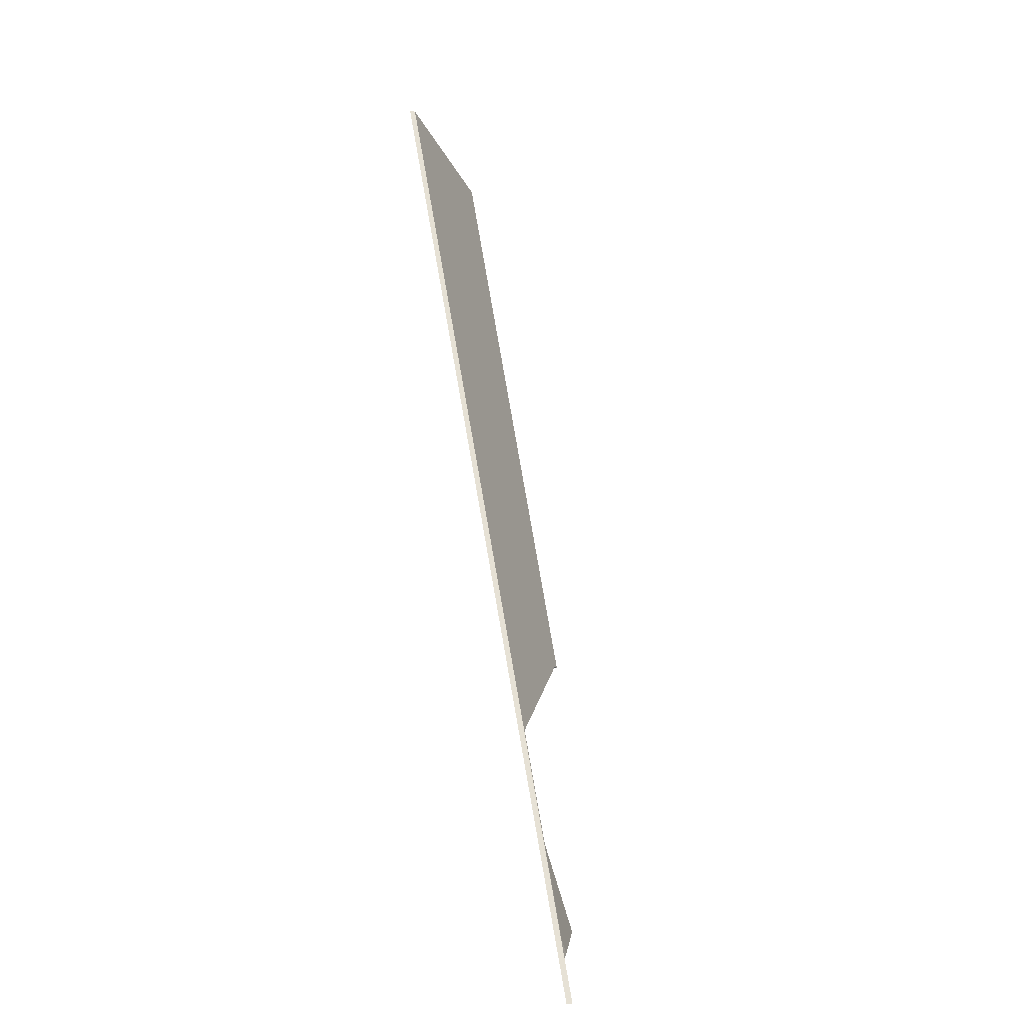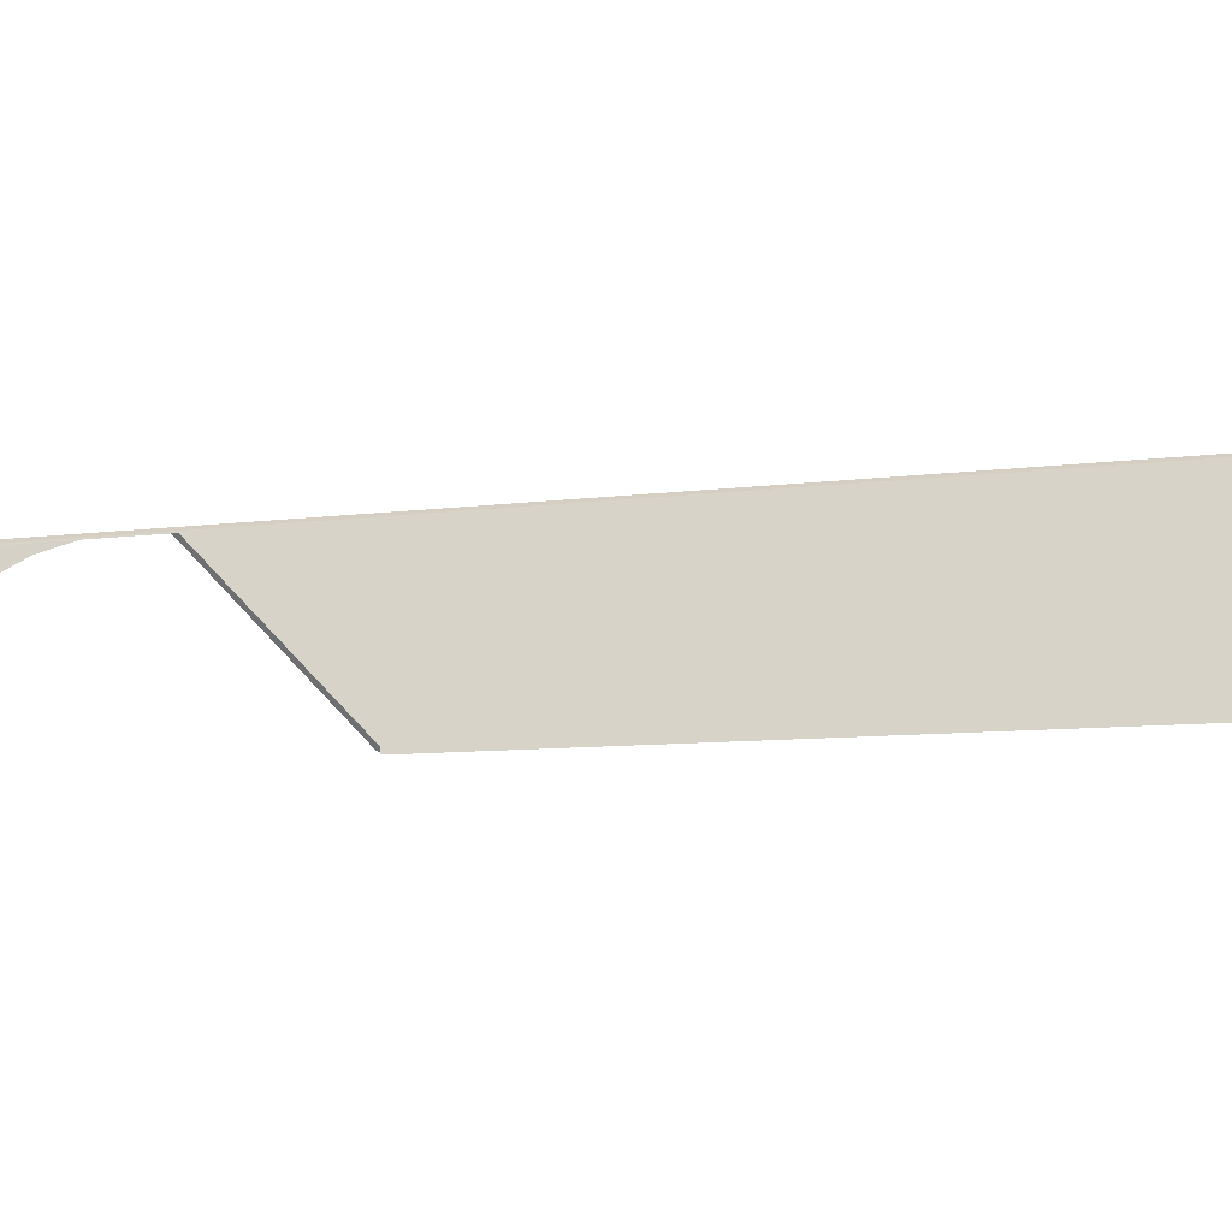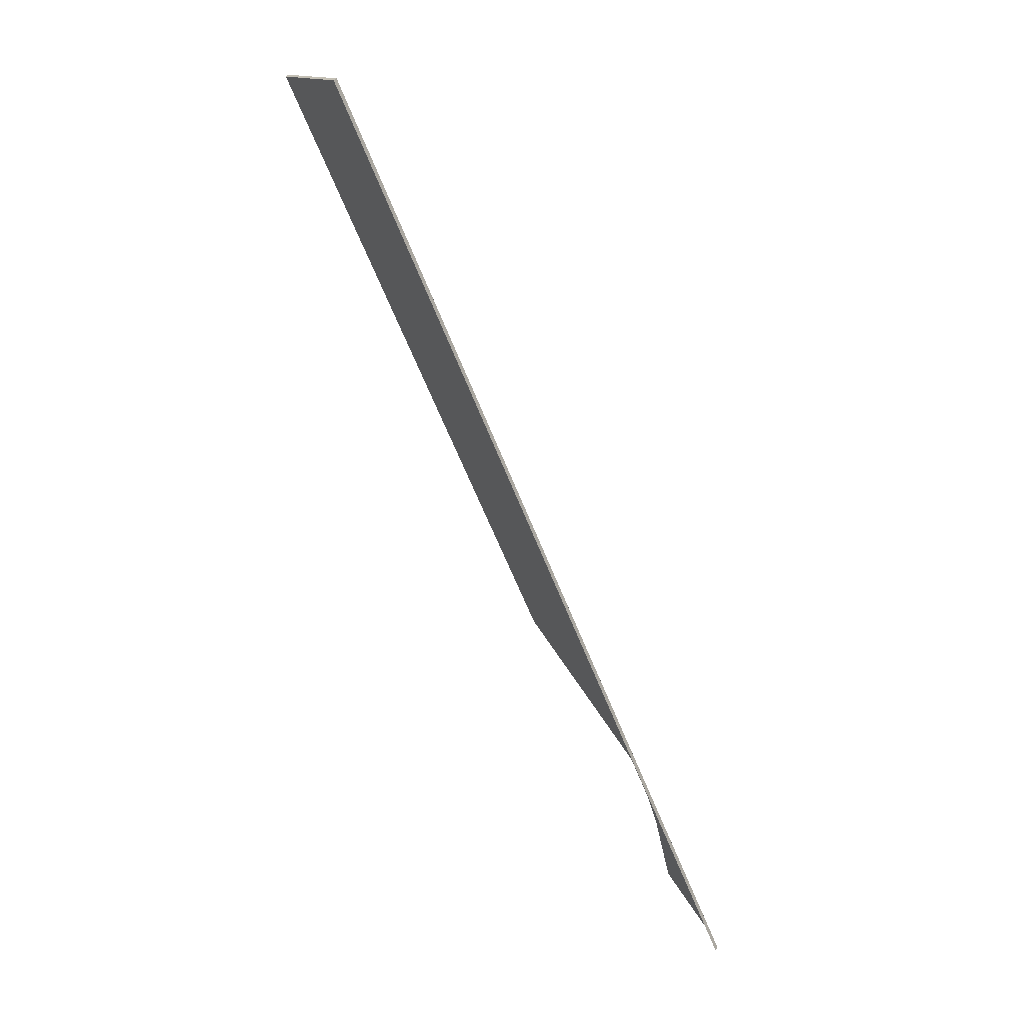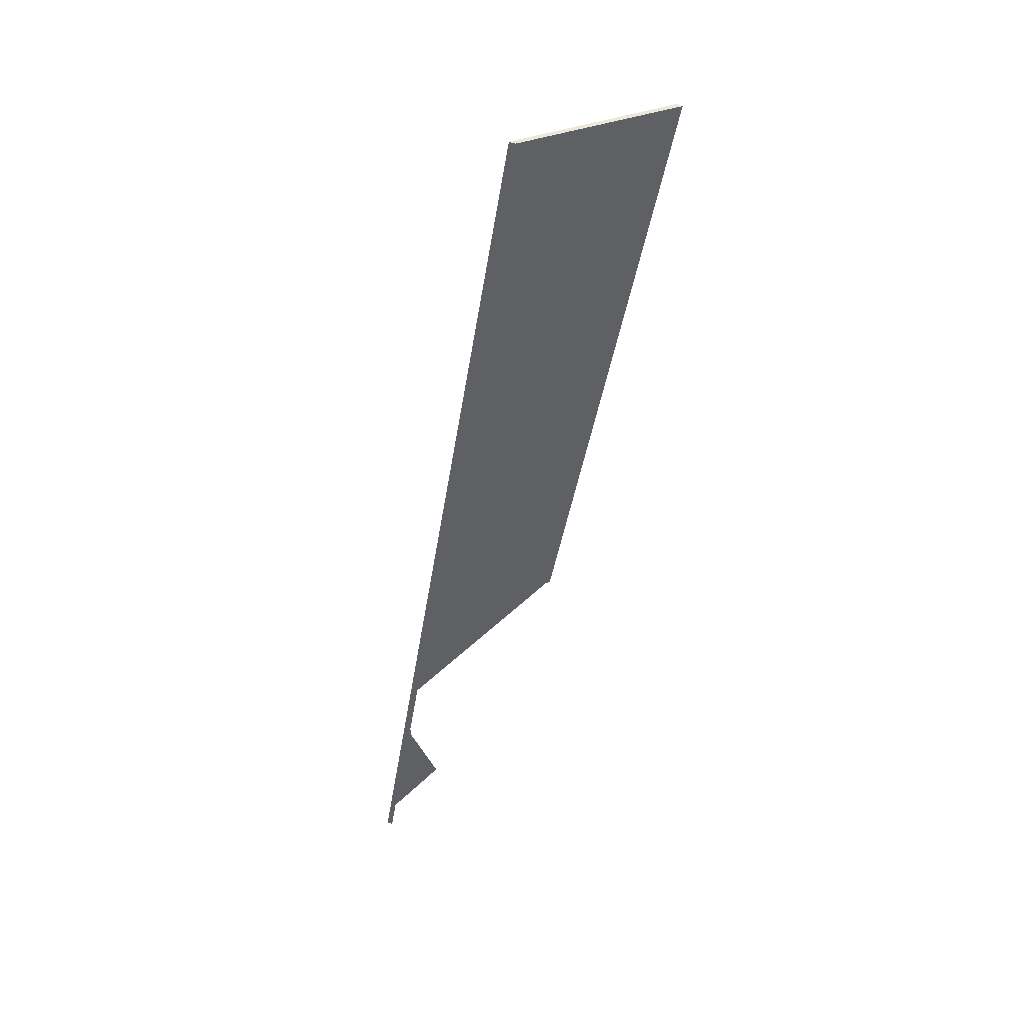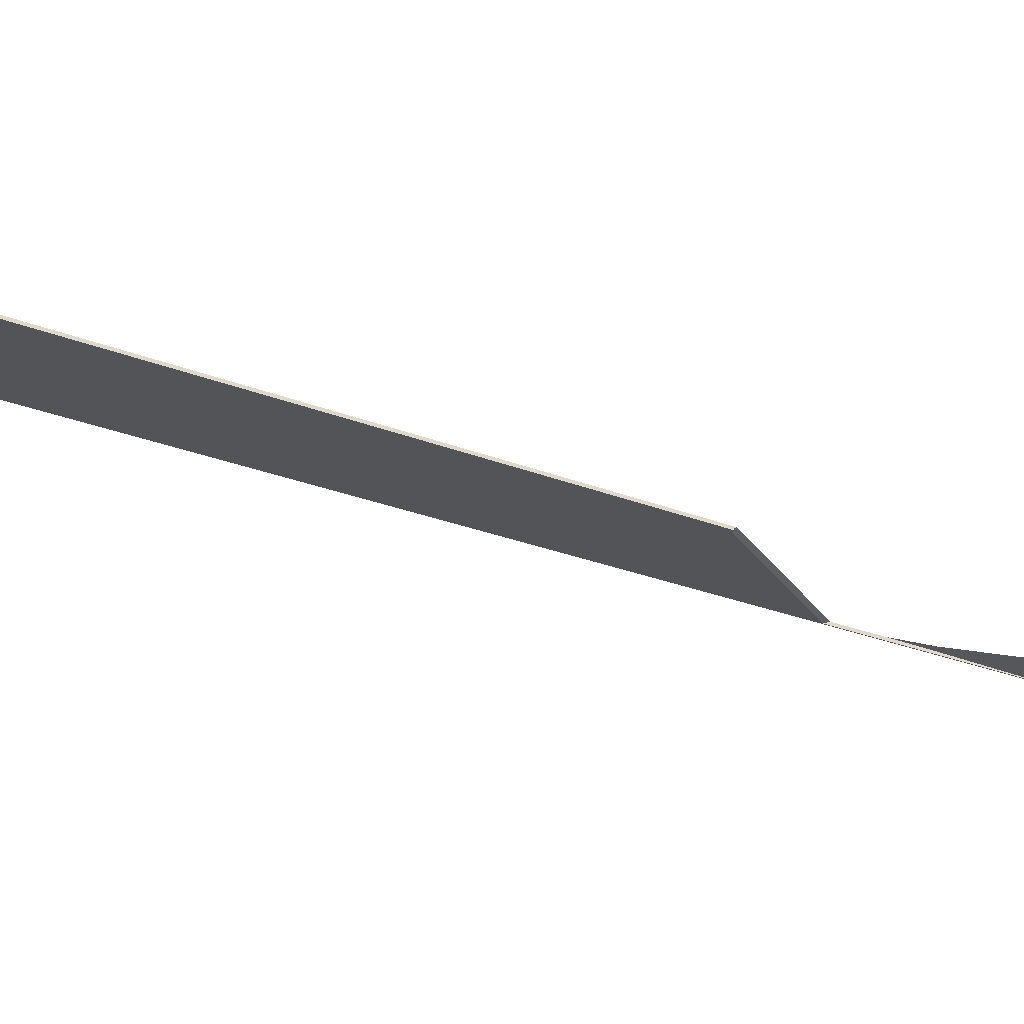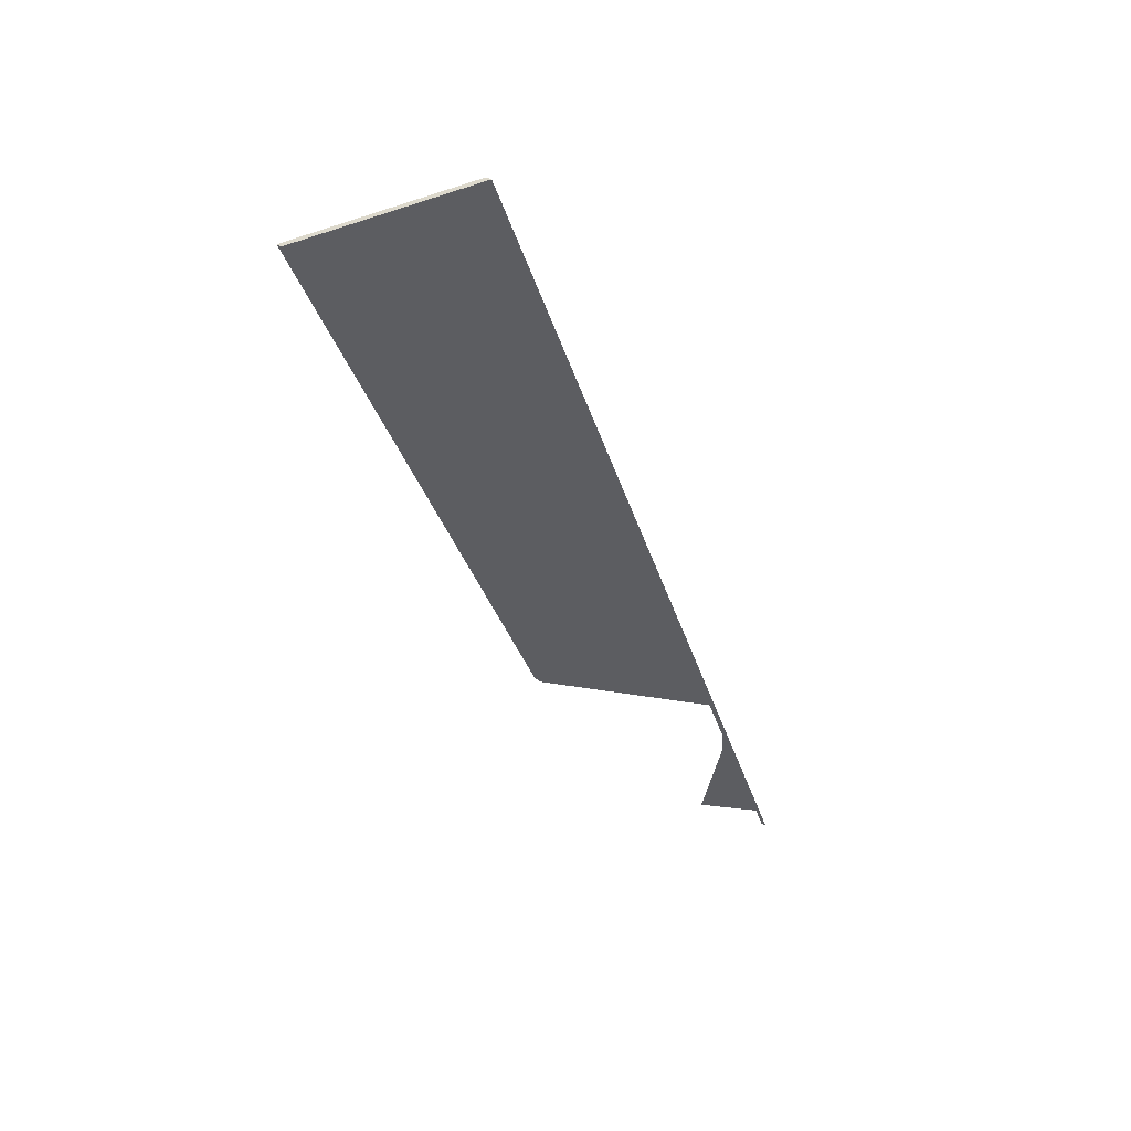
<metadata>
{"format":"obj","ext":"obj","renderer":"f3d","projection":"perspective","resolution":1024,"background":"white","views":[{"elev":-6.1,"azim":-112.7,"up":"+Z"},{"elev":-62.9,"azim":-61.2,"up":"+Y"},{"elev":32.2,"azim":-156.6,"up":"+Z"},{"elev":69.7,"azim":-69.4,"up":"+Z"},{"elev":-60.0,"azim":96.8,"up":"+Y"},{"elev":34.6,"azim":131.7,"up":"+Z"}]}
</metadata>
<code>
v 3.108 -0.04895 3.713
v 3.109 -0.04895 3.713
v 3.109 -0.0505 3.713
v 3.026 -0.004287 3.648
v 3.033 -0.003887 3.663
v 3.041 -0.003887 3.681
v 3.041 -0.006393 3.681
v 3.026 -0.006393 3.648
v 3.042 -0.003887 3.682
v 3.043 -0.006393 3.685
v 3.109 -0.04799 3.712
v 3.109 -0.04799 3.713
v 3.109 -0.04895 3.713
v 3.109 -0.04799 3.712
v 3.23 -0.05617 3.964
v 3.109 -0.0505 3.713
v 3.109 -0.04895 3.713
v 3.109 -0.04799 3.713
v 3.23 -0.05367 3.964
v 3.23 -0.05367 3.964
v 3.179 -0.003553 3.986
v 3.179 -0.006059 3.986
v 3.23 -0.05617 3.964
v 3.179 -0.003553 3.986
v 2.995 -0.003429 3.58
v 2.995 -0.005935 3.58
v 3.179 -0.006059 3.986
v 2.995 -0.003449 3.58
v 2.995 -0.005955 3.58
v 2.995 -0.005935 3.58
v 2.995 -0.003429 3.58
v 3.002 -0.005955 3.596
v 3.001 -0.003449 3.594
v 2.995 -0.005935 3.58
v 2.995 -0.005955 3.58
v 3.002 -0.005955 3.596
v 3.179 -0.006059 3.986
v 3.006 -0.006393 3.604
v 3.043 -0.006393 3.685
v 3.006 -0.008207 3.598
v 3.108 -0.04895 3.713
v 3.109 -0.0505 3.713
v 3.23 -0.05617 3.964
v 3.029 -0.006928 3.646
v 3.001 -0.003449 3.594
v 2.995 -0.003449 3.58
v 2.995 -0.003429 3.58
v 3.179 -0.003553 3.986
v 3.042 -0.003887 3.682
v 3.033 -0.003887 3.663
v 3.029 -0.006928 3.646
v 3.026 -0.01991 3.604
v 3.109 -0.04799 3.713
v 3.109 -0.04799 3.712
v 3.23 -0.05367 3.964
f 1 2 3
f 4 5 6
f 4 6 7
f 4 7 8
f 9 10 7
f 9 7 6
f 9 11 2
f 1 9 2
f 9 1 10
f 12 13 14
f 15 16 17
f 15 17 18
f 15 18 19
f 20 21 22
f 20 22 23
f 24 25 26
f 24 26 27
f 28 29 30
f 28 30 31
f 32 29 28
f 32 28 33
f 34 35 36
f 37 34 36
f 38 39 37
f 38 37 36
f 40 38 36
f 37 39 41
f 37 41 42
f 43 37 42
f 4 8 38
f 4 44 5
f 45 46 47
f 45 47 48
f 49 50 48
f 45 48 50
f 45 50 51
f 52 45 51
f 53 54 49
f 53 49 48
f 55 53 48
f 33 52 40
f 33 40 32
f 40 52 44
f 40 44 4
f 40 4 38

</code>
